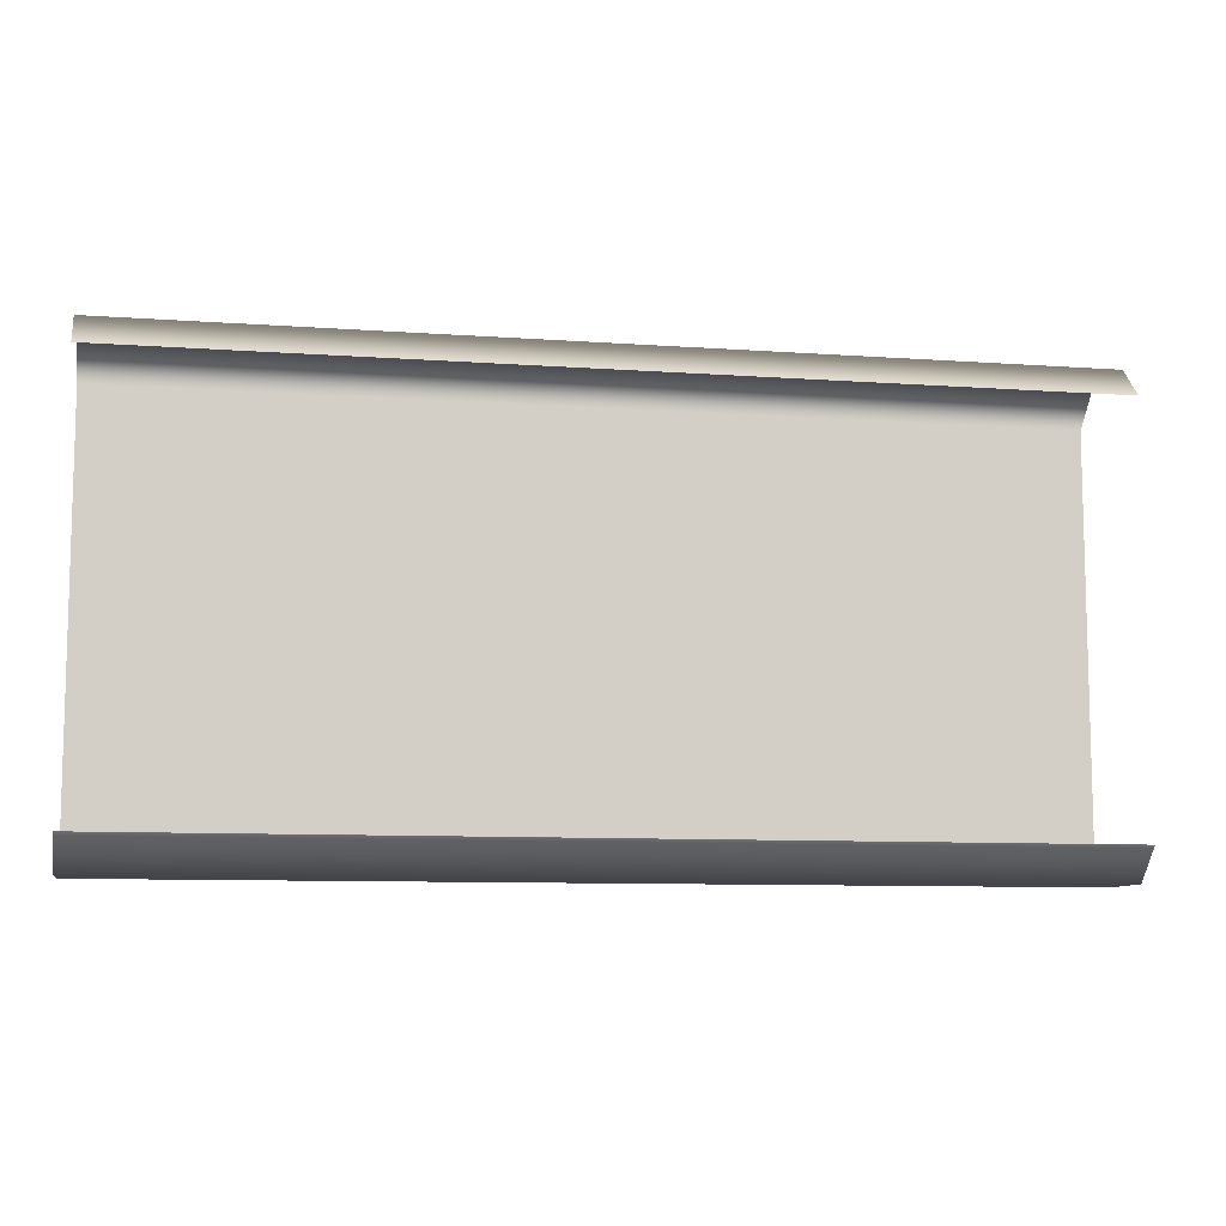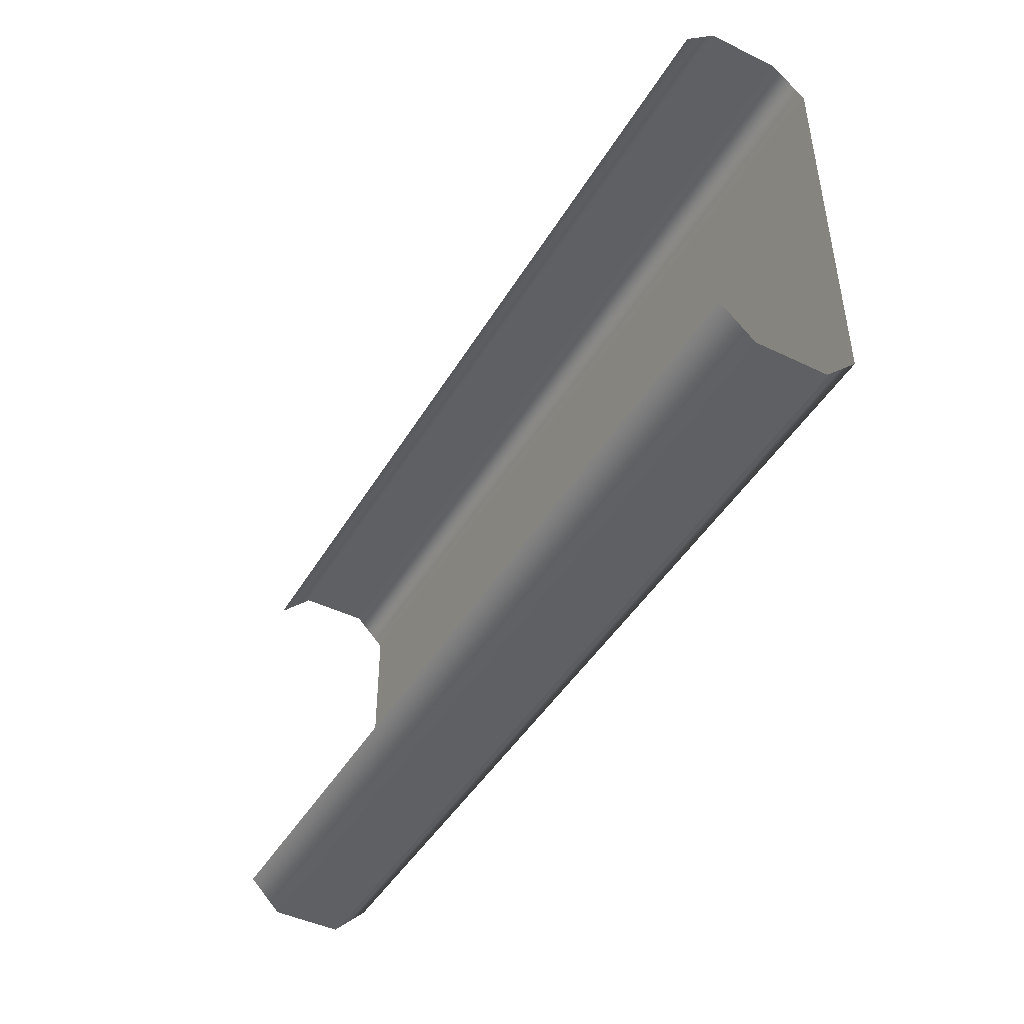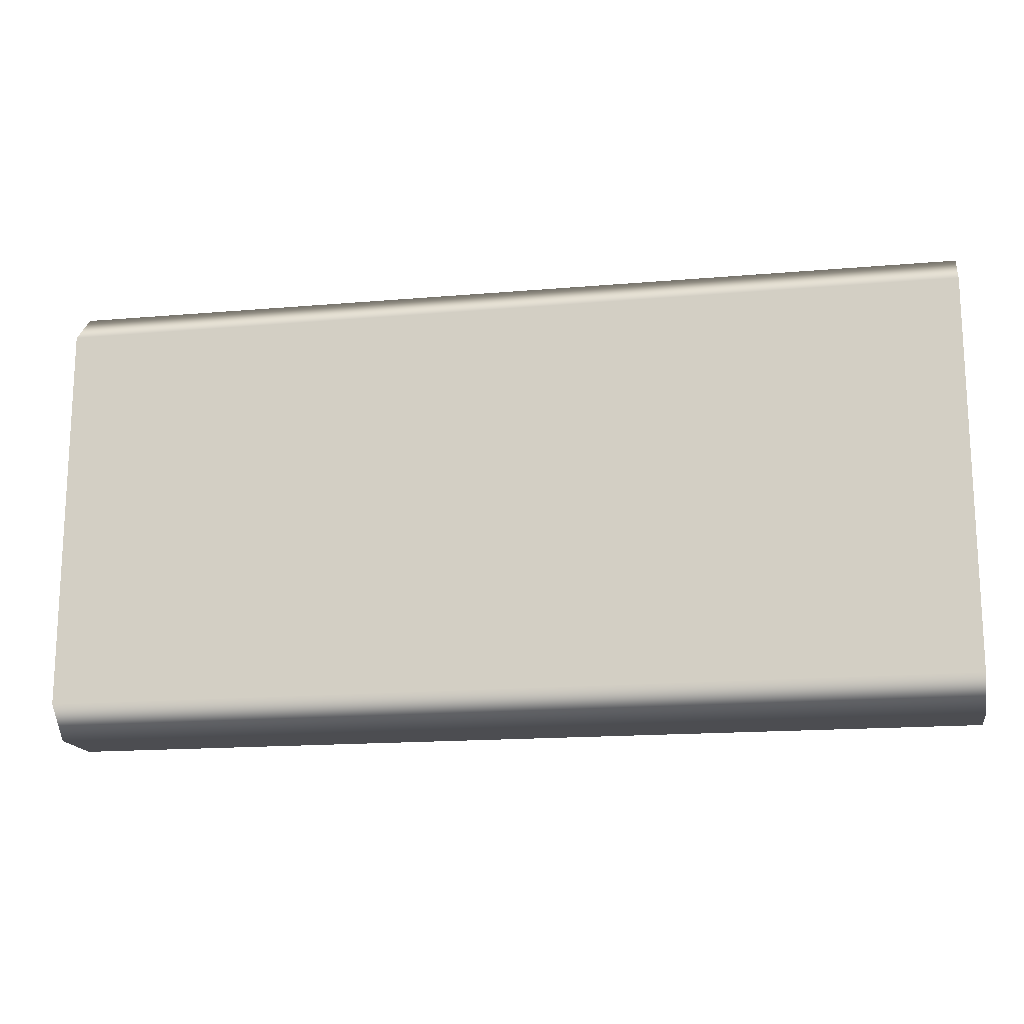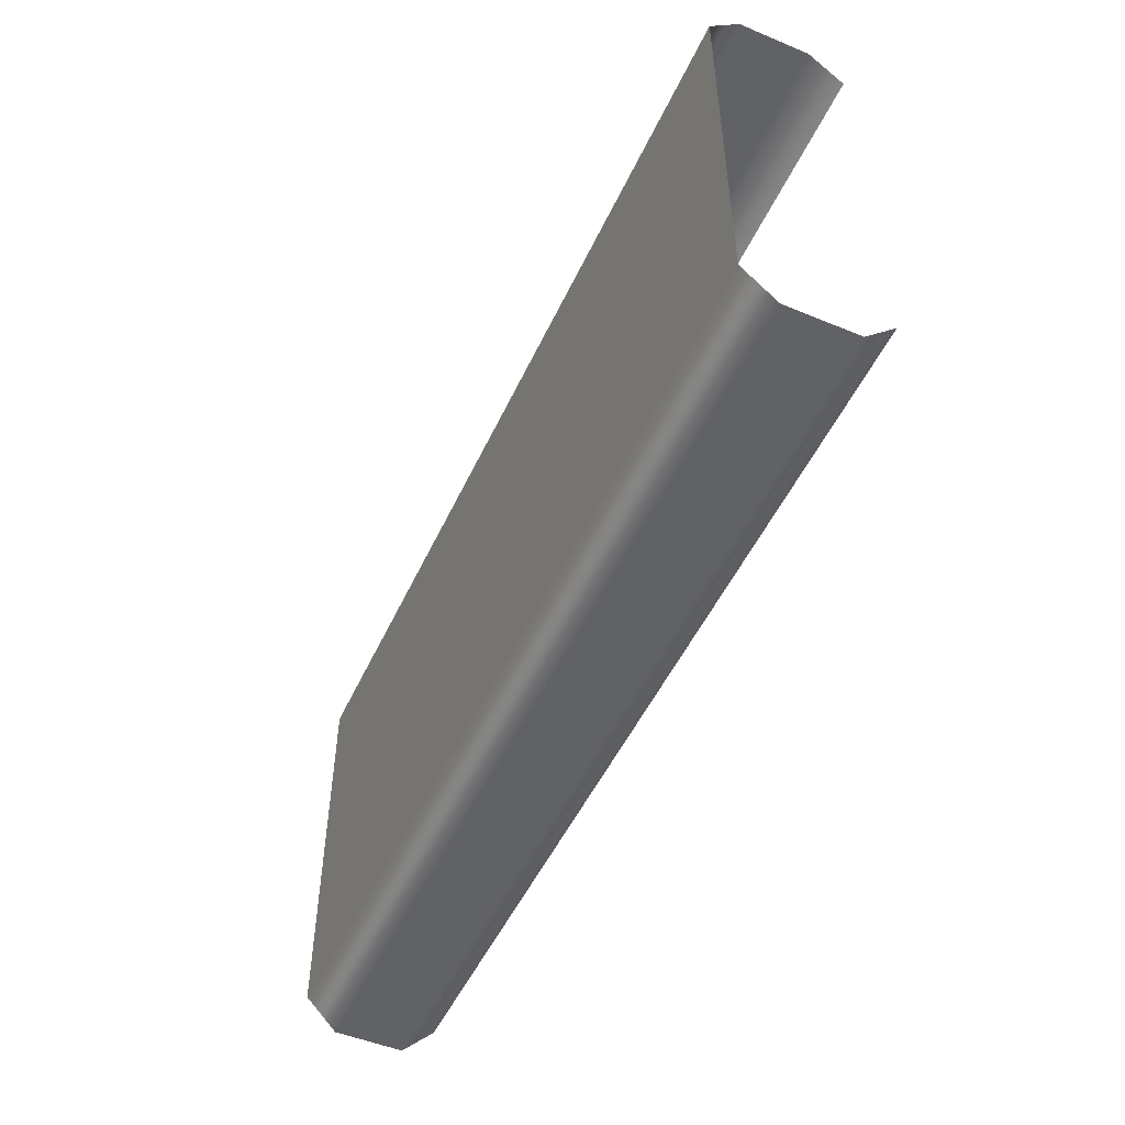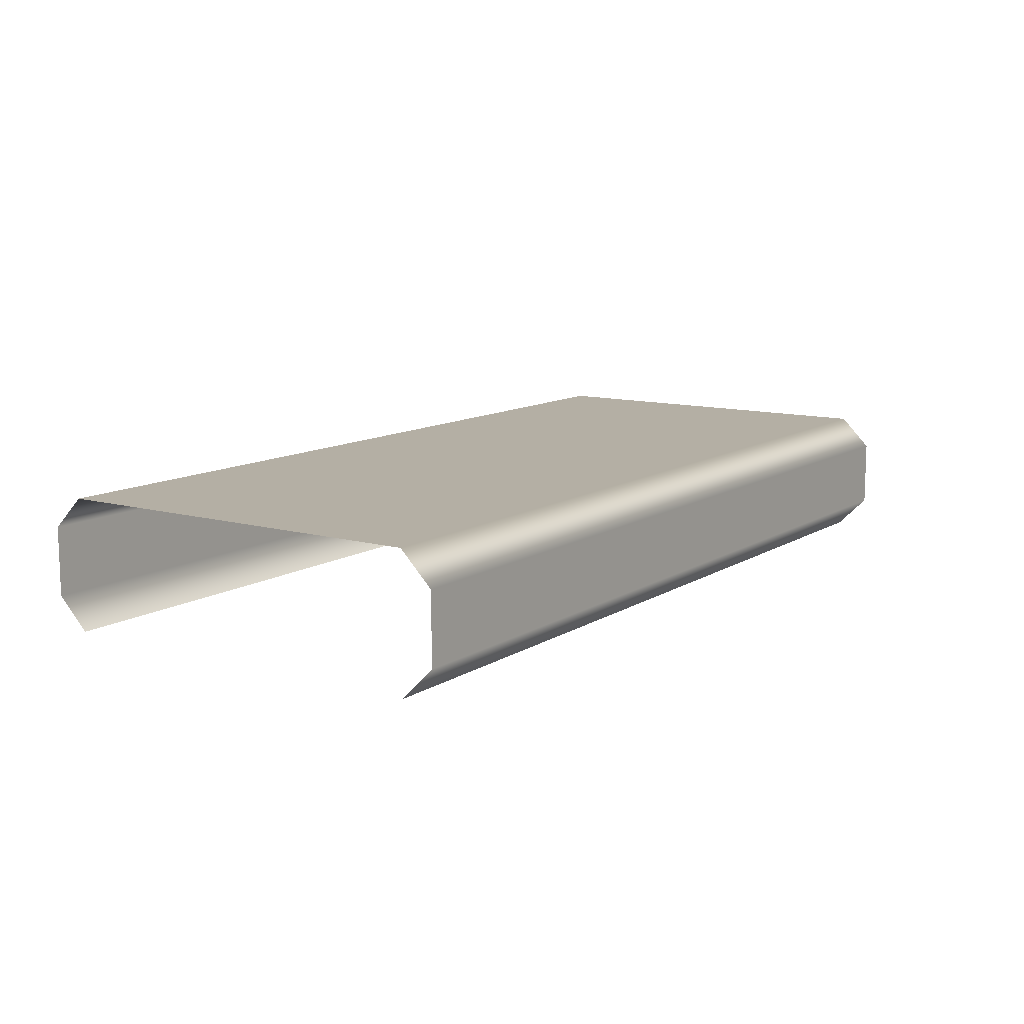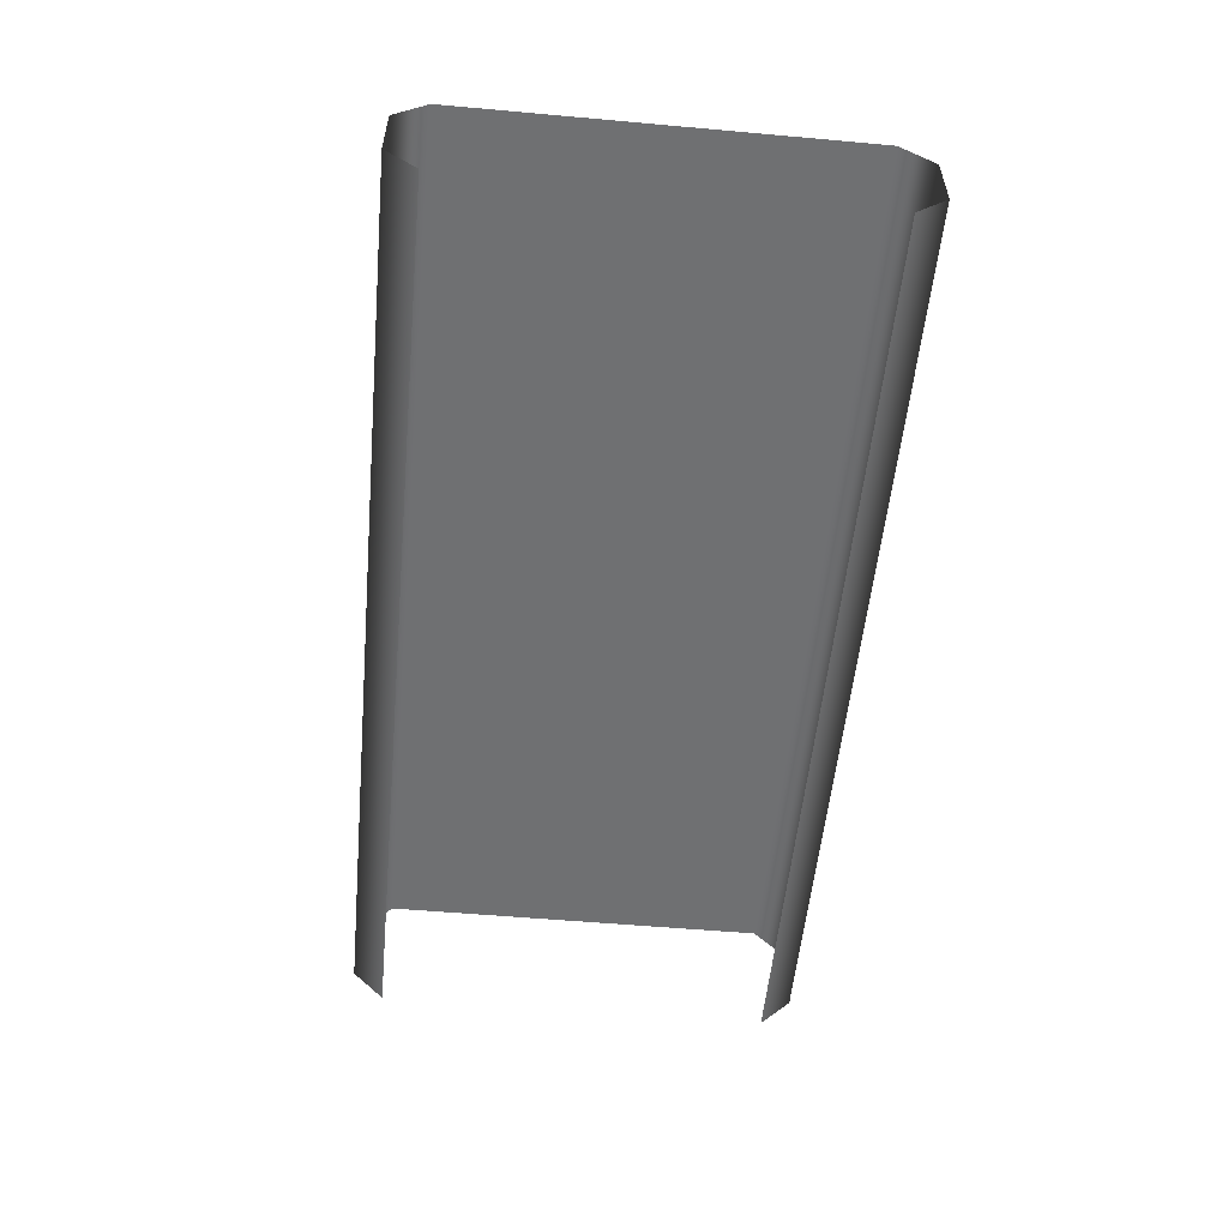
<metadata>
{"format":"obj","ext":"obj","renderer":"f3d","projection":"perspective","resolution":1024,"background":"white","views":[{"elev":-9.2,"azim":-10.8,"up":"+Z"},{"elev":-45.2,"azim":60.8,"up":"+Z"},{"elev":-16.2,"azim":-169.8,"up":"+Z"},{"elev":-50.5,"azim":-114.4,"up":"+Z"},{"elev":11.3,"azim":-55.8,"up":"+Y"},{"elev":-54.8,"azim":84.6,"up":"+Y"}]}
</metadata>
<code>
g m_wizard_rail_02
v 100 26.73 -53.5
v 0 26.73 -53.5
v 0 30.23 -50
v 100 30.23 -50
v 100 37.82 -50
v 0 37.82 -50
v 100 37.82 -50
v 0 37.82 -50
v 0 41.32 -53.5
v 100 41.32 -53.5
v 100 41.32 -96.5
v 0 41.32 -96.5
v 100 41.32 -96.5
v 0 41.32 -96.5
v 0 37.82 -100
v 100 37.82 -100
v 100 30.23 -100
v 0 30.23 -100
v 100 30.23 -100
v 0 30.23 -100
v 0 26.73 -96.5
v 100 26.73 -96.5
g m_wizard_rail_02_0
f 3 2 1
f 4 3 1
f 4 5 3
f 5 6 3
f 9 8 7
f 10 9 7
f 10 11 9
f 11 12 9
f 15 14 13
f 16 15 13
f 16 17 15
f 17 18 15
f 21 20 19
f 22 21 19

</code>
